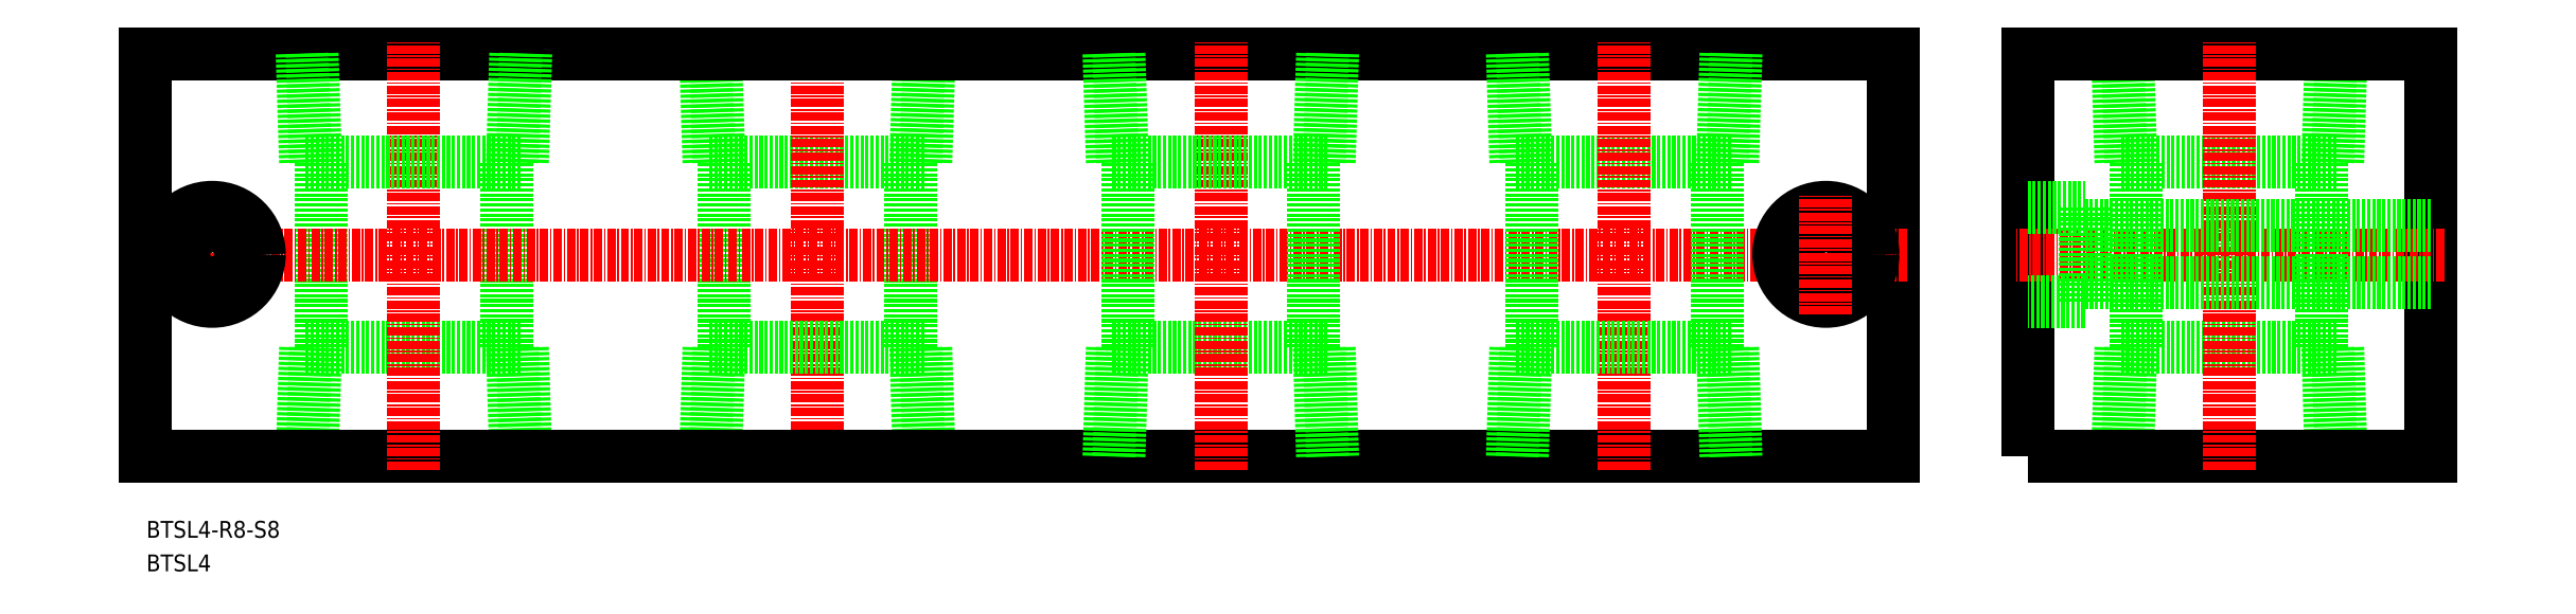
<metadata>
{"format":"dxf","ext":"dxf","renderer":"ezdxf+matplotlib","layout":"modelspace","background":"white","min_lineweight":24,"dpi":150}
</metadata>
<code>
0
SECTION
2
ENTITIES
0
TEXT
8
0
10
39.2
20
106.4
30
0
40
2.5
1
BTSL4-R8-S8
11
39.2
21
107.6
31
0
73
     2
0
TEXT
8
0
10
39.2
20
101.4
30
0
40
2.5
1
BTSL4
11
39.2
21
102.6
31
0
73
     2
0
LINE
8
0
10
122.9
20
162.3
30
0
11
155.1
21
162.3
31
0
0
LINE
8
0
10
153.6
20
162.3
30
0
11
154.1
21
178.5
31
0
0
LINE
8
0
10
123.9
20
178.5
30
0
11
124.4
21
162.3
31
0
0
LINE
8
0
10
155.1
20
162.3
30
0
11
155.6
21
178.5
31
0
0
LINE
8
0
10
122.4
20
178.5
30
0
11
122.9
21
162.3
31
0
0
LINE
8
CENTER
10
139
20
116.5
30
0
11
139
21
180.5
31
0
0
LINE
8
0
10
125.2
20
134.7
30
0
11
125.2
21
162.3
31
0
0
LINE
8
0
10
152.8
20
134.7
30
0
11
152.8
21
162.3
31
0
0
LINE
8
0
10
122.4
20
118.5
30
0
11
122.9
21
134.7
31
0
0
LINE
8
0
10
155.1
20
134.7
30
0
11
155.6
21
118.5
31
0
0
LINE
8
0
10
123.9
20
118.5
30
0
11
124.4
21
134.7
31
0
0
LINE
8
0
10
153.6
20
134.7
30
0
11
154.1
21
118.5
31
0
0
LINE
8
0
10
122.9
20
134.7
30
0
11
155.1
21
134.7
31
0
0
LINE
8
0
10
62.88
20
134.7
30
0
11
95.12
21
134.7
31
0
0
LINE
8
0
10
93.64
20
134.7
30
0
11
94.15
21
118.5
31
0
0
LINE
8
0
10
63.85
20
118.5
30
0
11
64.36
21
134.7
31
0
0
LINE
8
0
10
95.12
20
134.7
30
0
11
95.62
21
118.5
31
0
0
LINE
8
0
10
62.38
20
118.5
30
0
11
62.88
21
134.7
31
0
0
LINE
8
0
10
92.8
20
134.7
30
0
11
92.8
21
162.3
31
0
0
LINE
8
0
10
65.2
20
134.7
30
0
11
65.2
21
162.3
31
0
0
LINE
8
0
10
332.4
20
118.5
30
0
11
332.9
21
134.7
31
0
0
LINE
8
0
10
365.1
20
134.7
30
0
11
365.6
21
118.5
31
0
0
LINE
8
0
10
333.9
20
118.5
30
0
11
334.4
21
134.7
31
0
0
LINE
8
0
10
363.6
20
134.7
30
0
11
364.1
21
118.5
31
0
0
LINE
8
0
10
332.9
20
134.7
30
0
11
365.1
21
134.7
31
0
0
LINE
8
0
10
299
20
118.5
30
0
11
39
21
118.5
31
0
0
LINE
8
0
10
39
20
178.5
30
0
11
299
21
178.5
31
0
0
LINE
8
CENTER
10
49
20
139.6
30
0
11
49
21
157.6
31
0
0
LINE
8
CENTER
10
79
20
116.5
30
0
11
79
21
180.5
31
0
0
LINE
8
0
10
299
20
118.5
30
0
11
299
21
178.5
31
0
0
LINE
8
0
10
332.9
20
162.3
30
0
11
365.1
21
162.3
31
0
0
LINE
8
0
10
363.6
20
162.3
30
0
11
364.1
21
178.5
31
0
0
LINE
8
0
10
333.9
20
178.5
30
0
11
334.4
21
162.3
31
0
0
LINE
8
0
10
365.1
20
162.3
30
0
11
365.6
21
178.5
31
0
0
LINE
8
0
10
332.4
20
178.5
30
0
11
332.9
21
162.3
31
0
0
POLYLINE
8
0
66
     1
10
0
20
0
30
0
70
     1
0
VERTEX
8
0
10
319
20
118.5
30
0
0
VERTEX
8
0
10
379
20
118.5
30
0
0
VERTEX
8
0
10
379
20
178.5
30
0
0
VERTEX
8
0
10
319
20
178.5
30
0
0
SEQEND
8
0
0
LINE
8
CENTER
10
381
20
148.5
30
0
11
317
21
148.5
31
0
0
LINE
8
CENTER
10
349
20
116.5
30
0
11
349
21
180.5
31
0
0
LINE
8
0
10
335.2
20
134.7
30
0
11
335.2
21
162.3
31
0
0
LINE
8
0
10
362.8
20
134.7
30
0
11
362.8
21
162.3
31
0
0
LINE
8
0
10
62.38
20
178.5
30
0
11
62.88
21
162.3
31
0
0
LINE
8
0
10
95.12
20
162.3
30
0
11
95.62
21
178.5
31
0
0
LINE
8
0
10
63.85
20
178.5
30
0
11
64.36
21
162.3
31
0
0
LINE
8
0
10
93.64
20
162.3
30
0
11
94.15
21
178.5
31
0
0
LINE
8
0
10
62.88
20
162.3
30
0
11
95.12
21
162.3
31
0
0
LINE
8
CENTER
10
301
20
148.5
30
0
11
37
21
148.5
31
0
0
CIRCLE
8
0
10
49
20
148.6
30
0
40
4.25
0
CIRCLE
8
0
10
49
20
148.6
30
0
40
7
0
CIRCLE
8
0
10
289
20
148.6
30
0
40
7
0
CIRCLE
8
0
10
289
20
148.6
30
0
40
4.25
0
LINE
8
CENTER
10
289
20
139.6
30
0
11
289
21
157.6
31
0
0
LINE
8
0
10
319
20
155.6
30
0
11
327.5
21
155.6
31
0
0
LINE
8
0
10
327.5
20
155.6
30
0
11
327.5
21
141.6
31
0
0
LINE
8
0
10
327.5
20
141.6
30
0
11
319
21
141.6
31
0
0
LINE
8
0
10
327.5
20
144.4
30
0
11
379
21
144.4
31
0
0
LINE
8
0
10
379
20
152.9
30
0
11
327.5
21
152.9
31
0
0
LINE
8
0
10
182.9
20
134.7
30
0
11
215.1
21
134.7
31
0
0
LINE
8
0
10
213.6
20
134.7
30
0
11
214.1
21
118.5
31
0
0
LINE
8
0
10
183.9
20
118.5
30
0
11
184.4
21
134.7
31
0
0
LINE
8
0
10
215.1
20
134.7
30
0
11
215.6
21
118.5
31
0
0
LINE
8
0
10
182.4
20
118.5
30
0
11
182.9
21
134.7
31
0
0
LINE
8
0
10
212.8
20
134.7
30
0
11
212.8
21
162.3
31
0
0
LINE
8
0
10
185.2
20
134.7
30
0
11
185.2
21
162.3
31
0
0
LINE
8
CENTER
10
199
20
116.5
30
0
11
199
21
180.5
31
0
0
LINE
8
0
10
182.4
20
178.5
30
0
11
182.9
21
162.3
31
0
0
LINE
8
0
10
215.1
20
162.3
30
0
11
215.6
21
178.5
31
0
0
LINE
8
0
10
183.9
20
178.5
30
0
11
184.4
21
162.3
31
0
0
LINE
8
0
10
213.6
20
162.3
30
0
11
214.1
21
178.5
31
0
0
LINE
8
0
10
182.9
20
162.3
30
0
11
215.1
21
162.3
31
0
0
LINE
8
0
10
242.9
20
162.3
30
0
11
275.1
21
162.3
31
0
0
LINE
8
0
10
273.6
20
162.3
30
0
11
274.1
21
178.5
31
0
0
LINE
8
0
10
243.9
20
178.5
30
0
11
244.4
21
162.3
31
0
0
LINE
8
0
10
275.1
20
162.3
30
0
11
275.6
21
178.5
31
0
0
LINE
8
0
10
242.4
20
178.5
30
0
11
242.9
21
162.3
31
0
0
LINE
8
CENTER
10
259
20
116.5
30
0
11
259
21
180.5
31
0
0
LINE
8
0
10
245.2
20
134.7
30
0
11
245.2
21
162.3
31
0
0
LINE
8
0
10
272.8
20
134.7
30
0
11
272.8
21
162.3
31
0
0
LINE
8
0
10
242.4
20
118.5
30
0
11
242.9
21
134.7
31
0
0
LINE
8
0
10
275.1
20
134.7
30
0
11
275.6
21
118.5
31
0
0
LINE
8
0
10
243.9
20
118.5
30
0
11
244.4
21
134.7
31
0
0
LINE
8
0
10
273.6
20
134.7
30
0
11
274.1
21
118.5
31
0
0
LINE
8
0
10
242.9
20
134.7
30
0
11
275.1
21
134.7
31
0
0
LINE
8
0
10
39
20
178.5
30
0
11
39
21
118.5
31
0
0
ENDSEC
0
EOF

</code>
